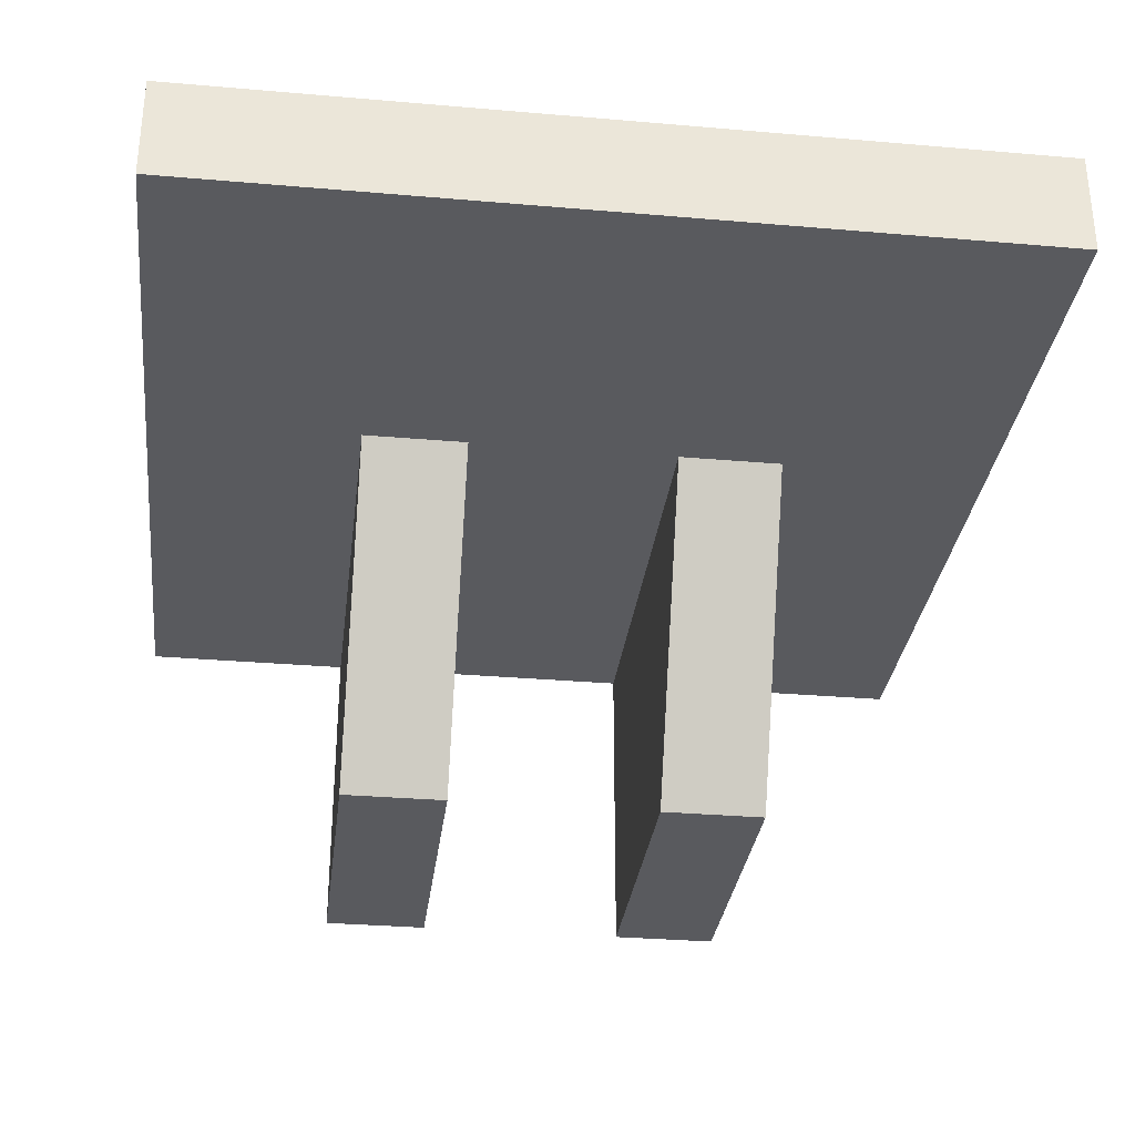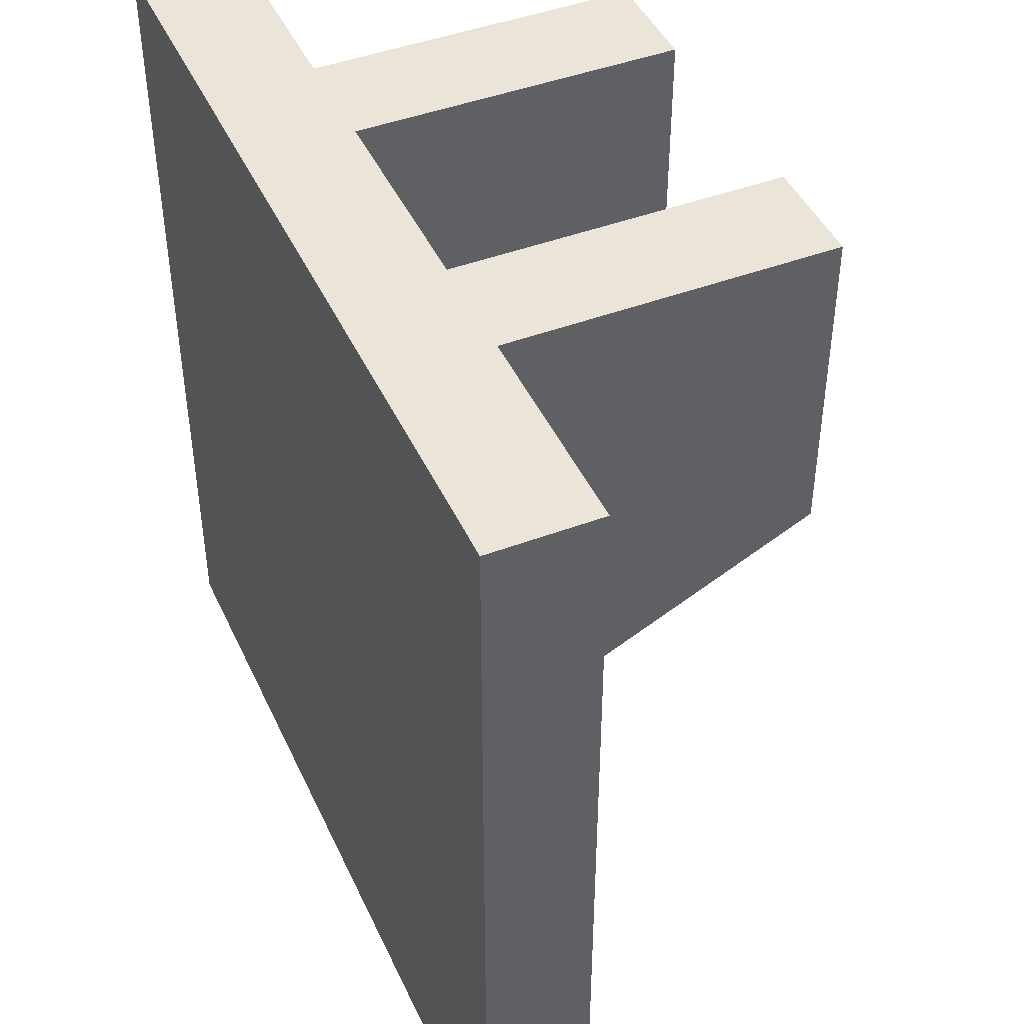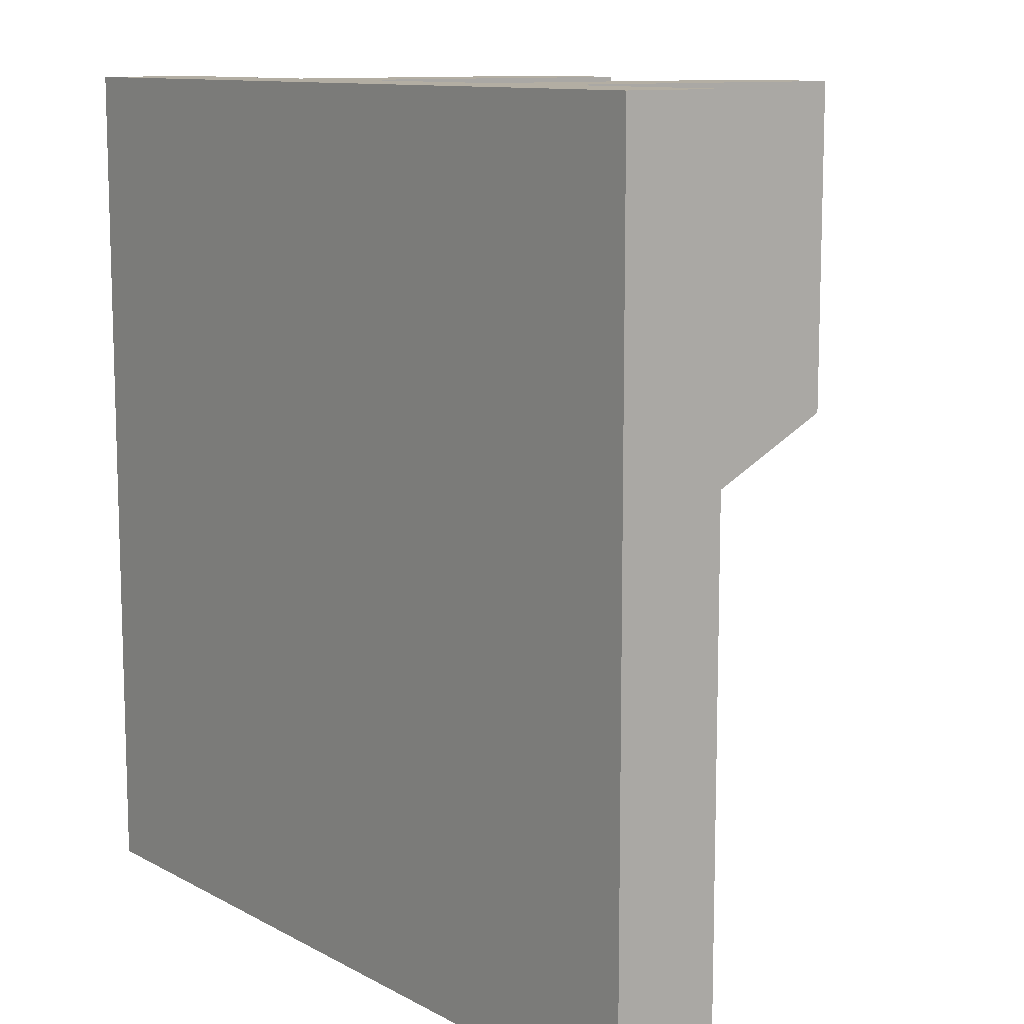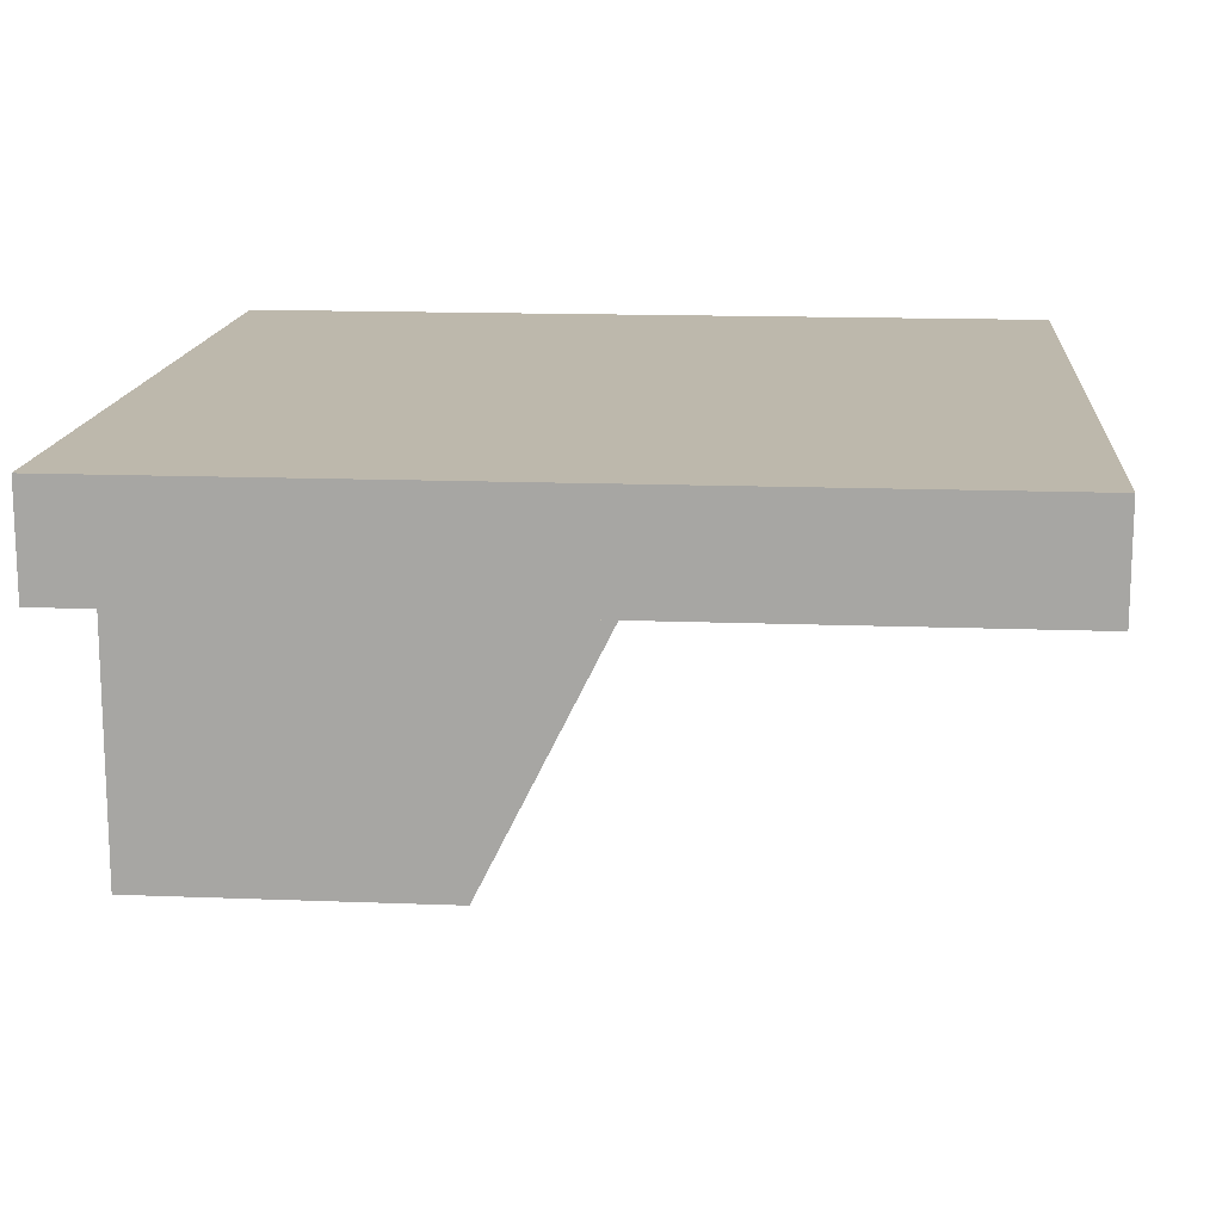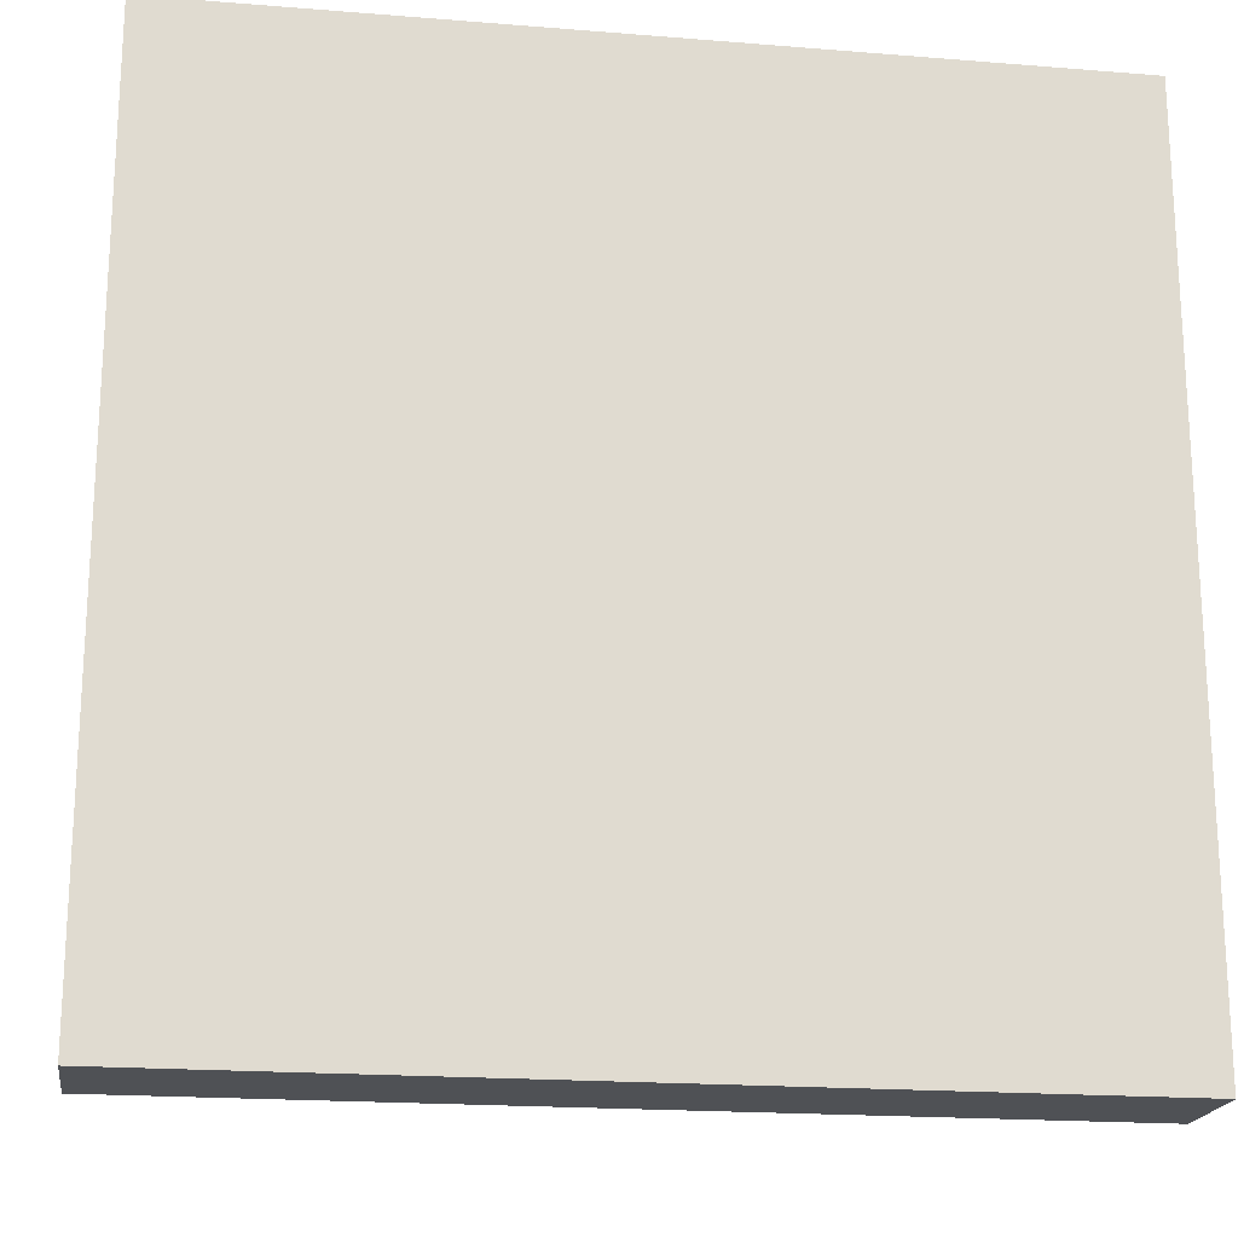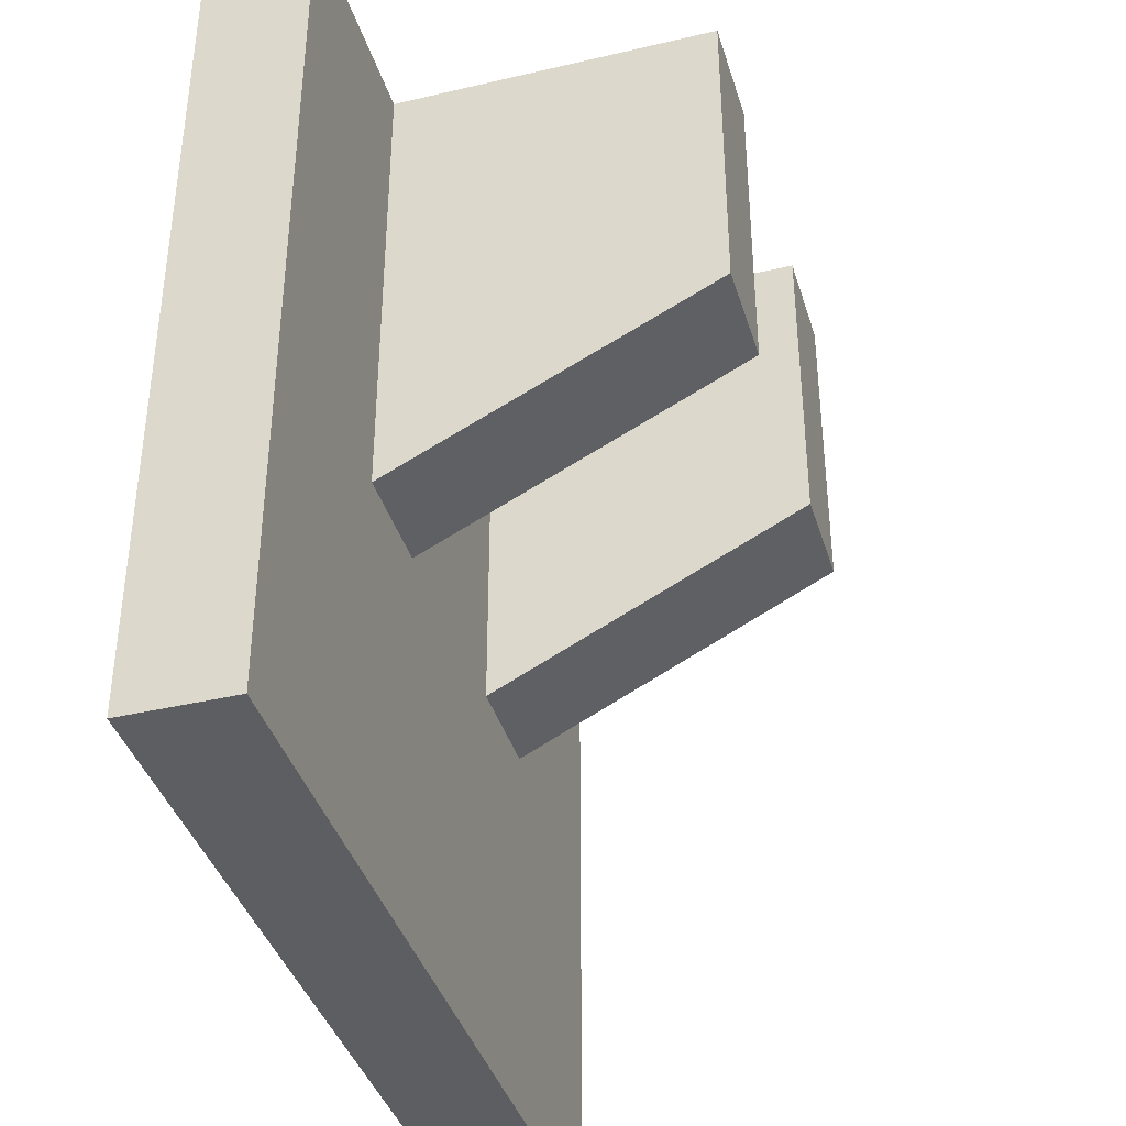
<metadata>
{"format":"obj","ext":"obj","renderer":"f3d","projection":"perspective","resolution":1024,"background":"white","views":[{"elev":-31.4,"azim":-7.0,"up":"+Z"},{"elev":44.8,"azim":66.3,"up":"+Y"},{"elev":10.9,"azim":52.6,"up":"+Y"},{"elev":14.9,"azim":-85.2,"up":"+Z"},{"elev":-19.5,"azim":-8.6,"up":"+Y"},{"elev":-39.1,"azim":106.4,"up":"+Y"}]}
</metadata>
<code>
v 1104 1152 120
v 976 1152 104
v 1104 1152 104
v 976 1152 120
v 976 1280 104
v 976 1280 120
v 1104 1280 104
v 1104 1280 120
v 1056 1280 104
v 1072 1280 56
v 1056 1280 56
v 1072 1280 104
v 1008 1280 104
v 1024 1280 56
v 1008 1280 56
v 1024 1280 104
v 1072 1208 104
v 1104 1208 104
v 1008 1208 104
v 976 1208 104
v 1024 1208 104
v 1056 1208 104
v 1056 1232 56
v 1072 1232 56
v 1024 1232 56
v 1008 1232 56
f 1 2 3
f 1 4 2
f 4 5 2
f 4 6 5
f 6 7 5
f 6 8 7
f 9 10 11
f 9 12 10
f 13 14 15
f 13 16 14
f 8 3 7
f 8 1 3
f 17 7 18
f 17 12 7
f 5 19 20
f 5 13 19
f 21 9 22
f 21 16 9
f 20 3 2
f 20 18 3
f 4 8 6
f 4 1 8
f 22 11 23
f 22 9 11
f 12 24 10
f 12 17 24
f 11 24 23
f 11 10 24
f 17 23 24
f 17 22 23
f 16 25 14
f 16 21 25
f 19 15 26
f 19 13 15
f 15 25 26
f 15 14 25
f 21 26 25
f 21 19 26

</code>
